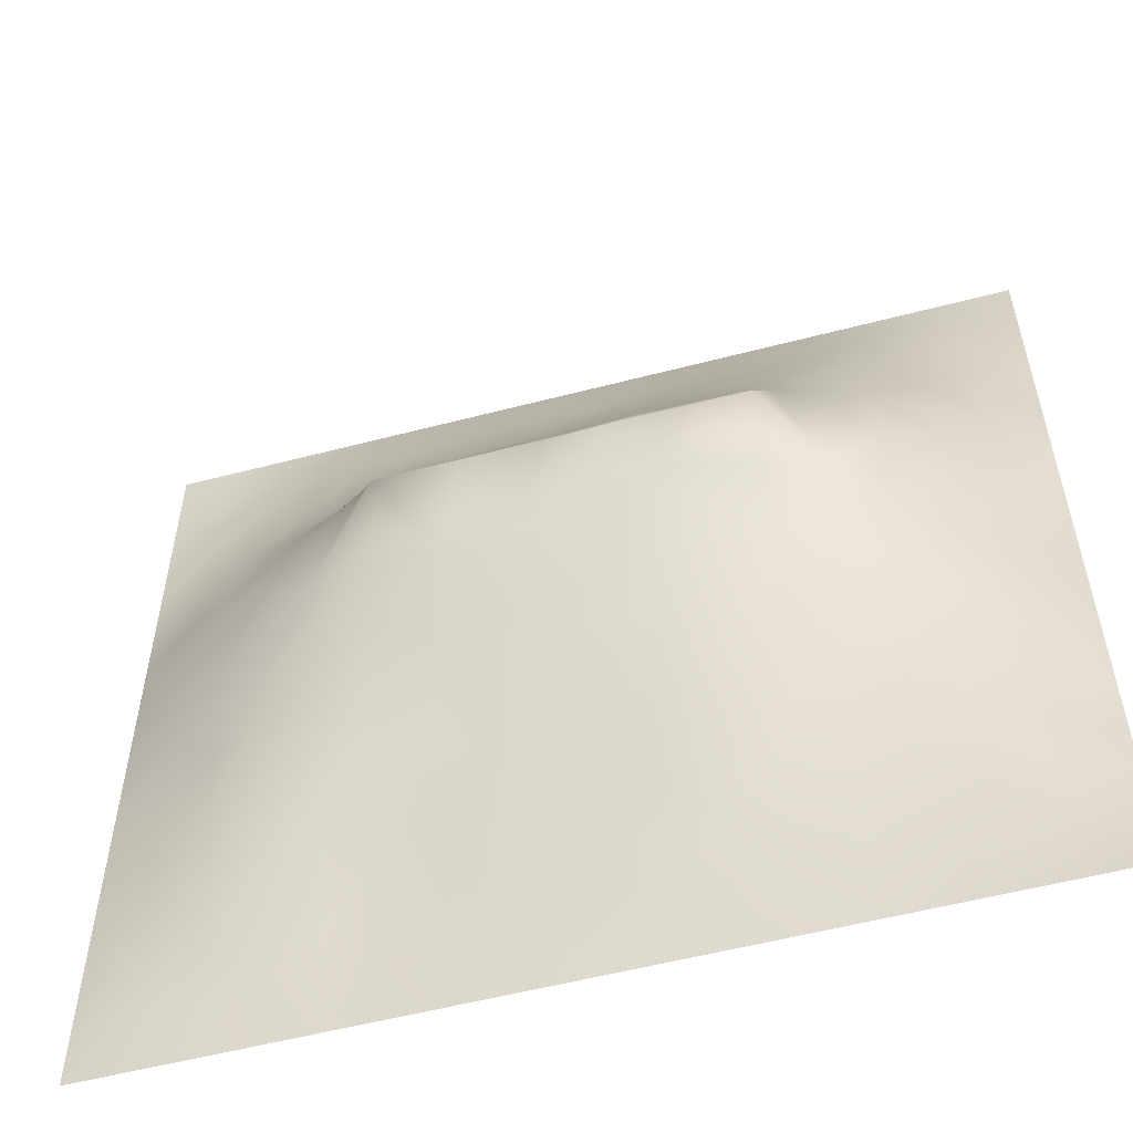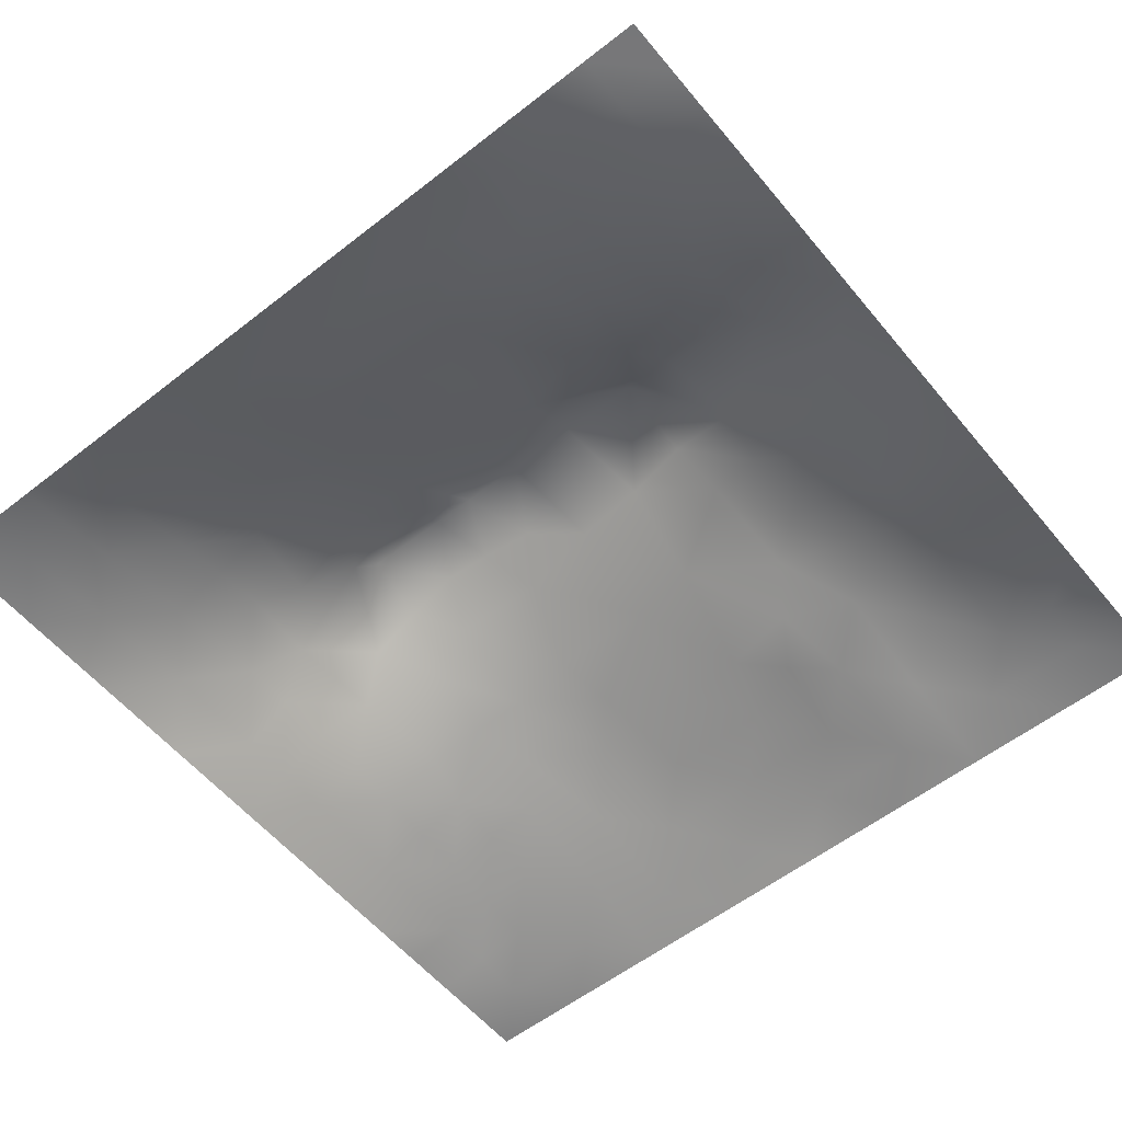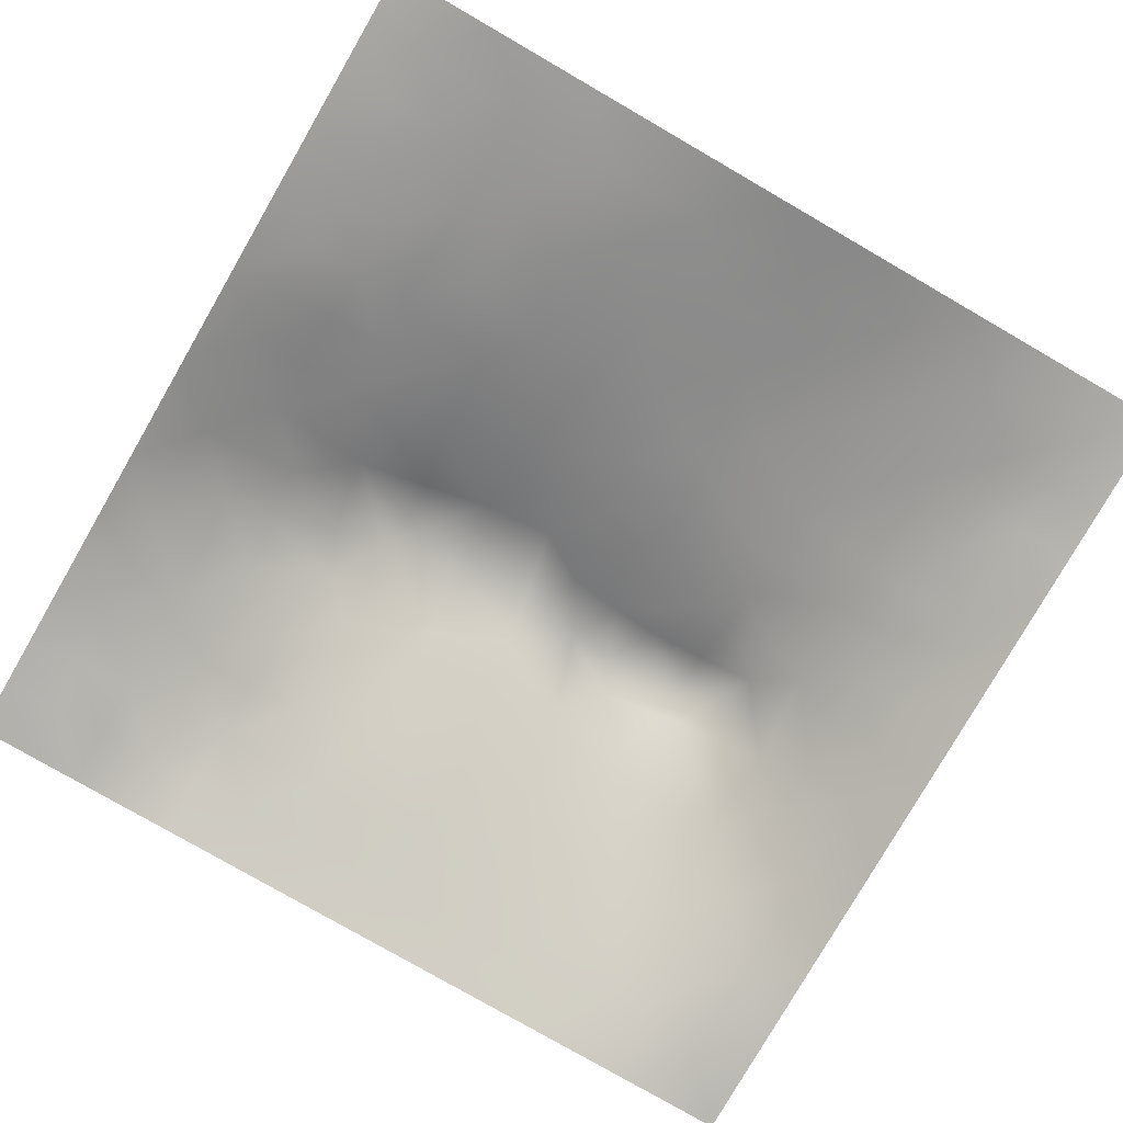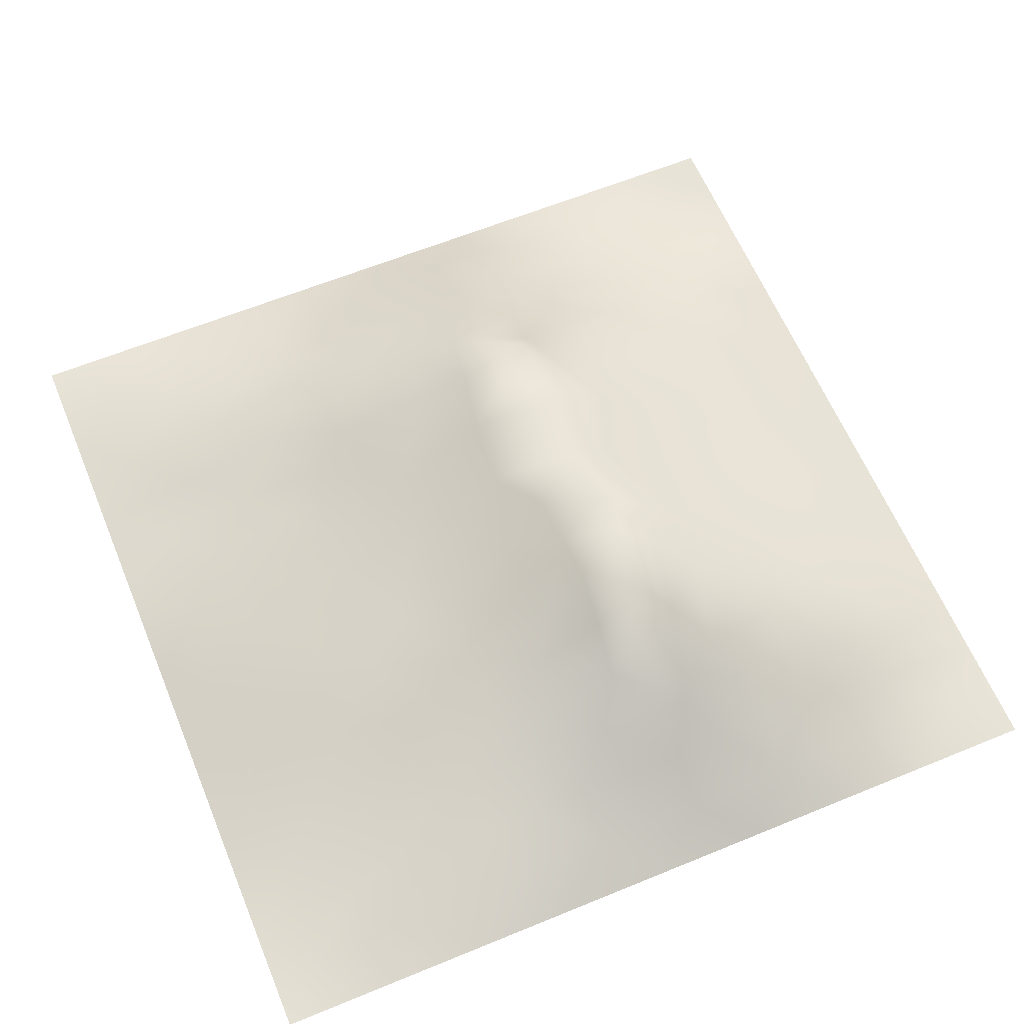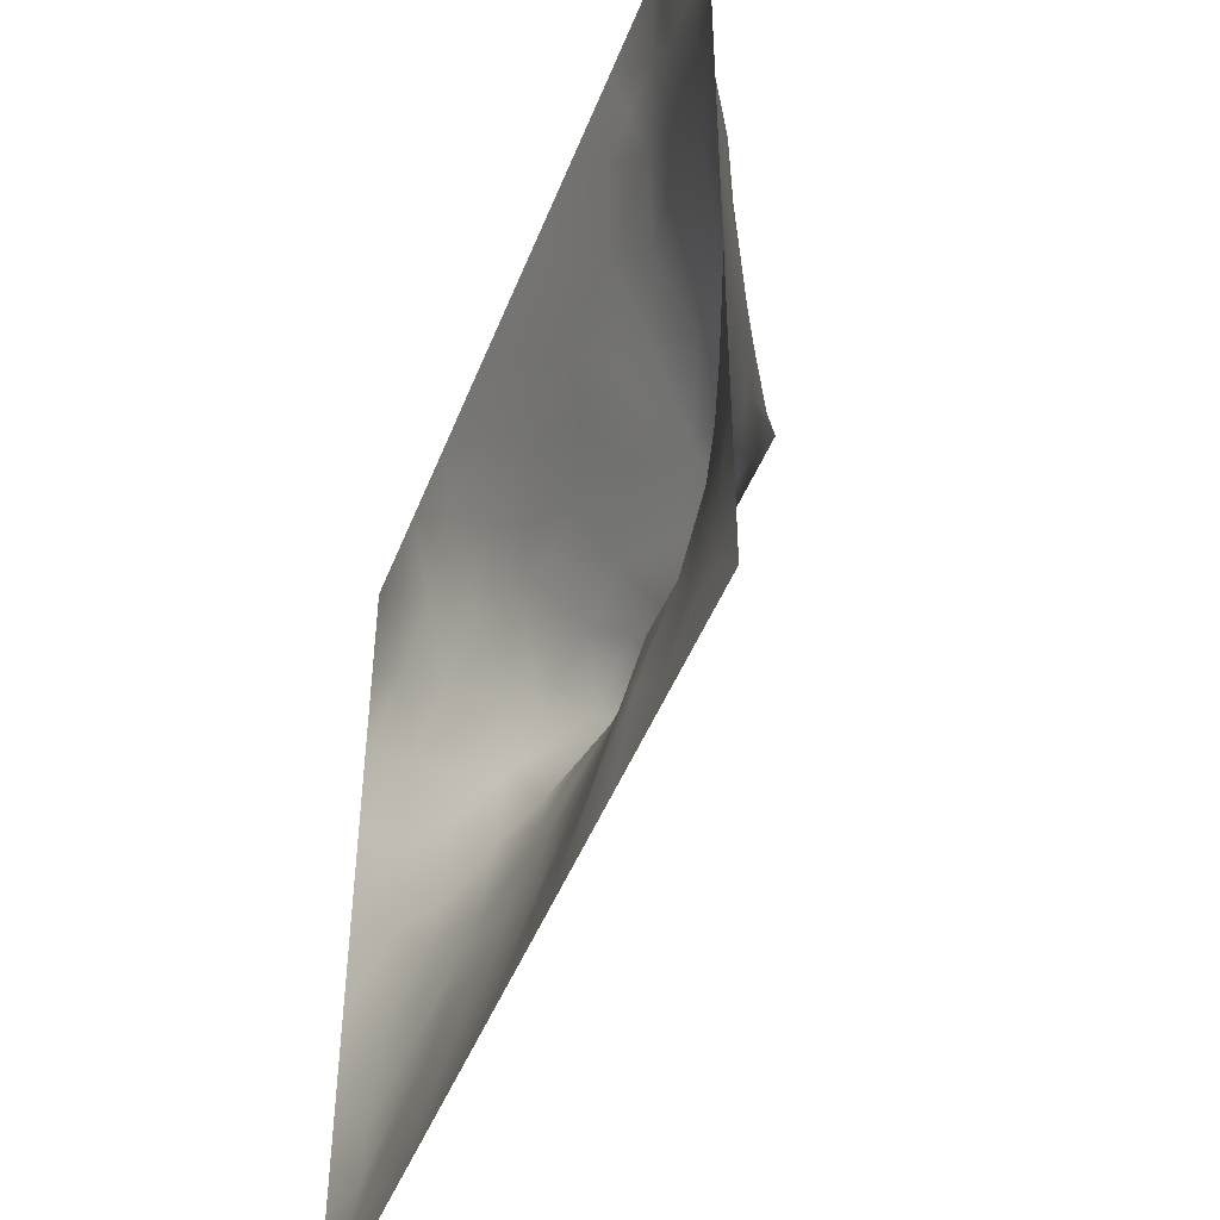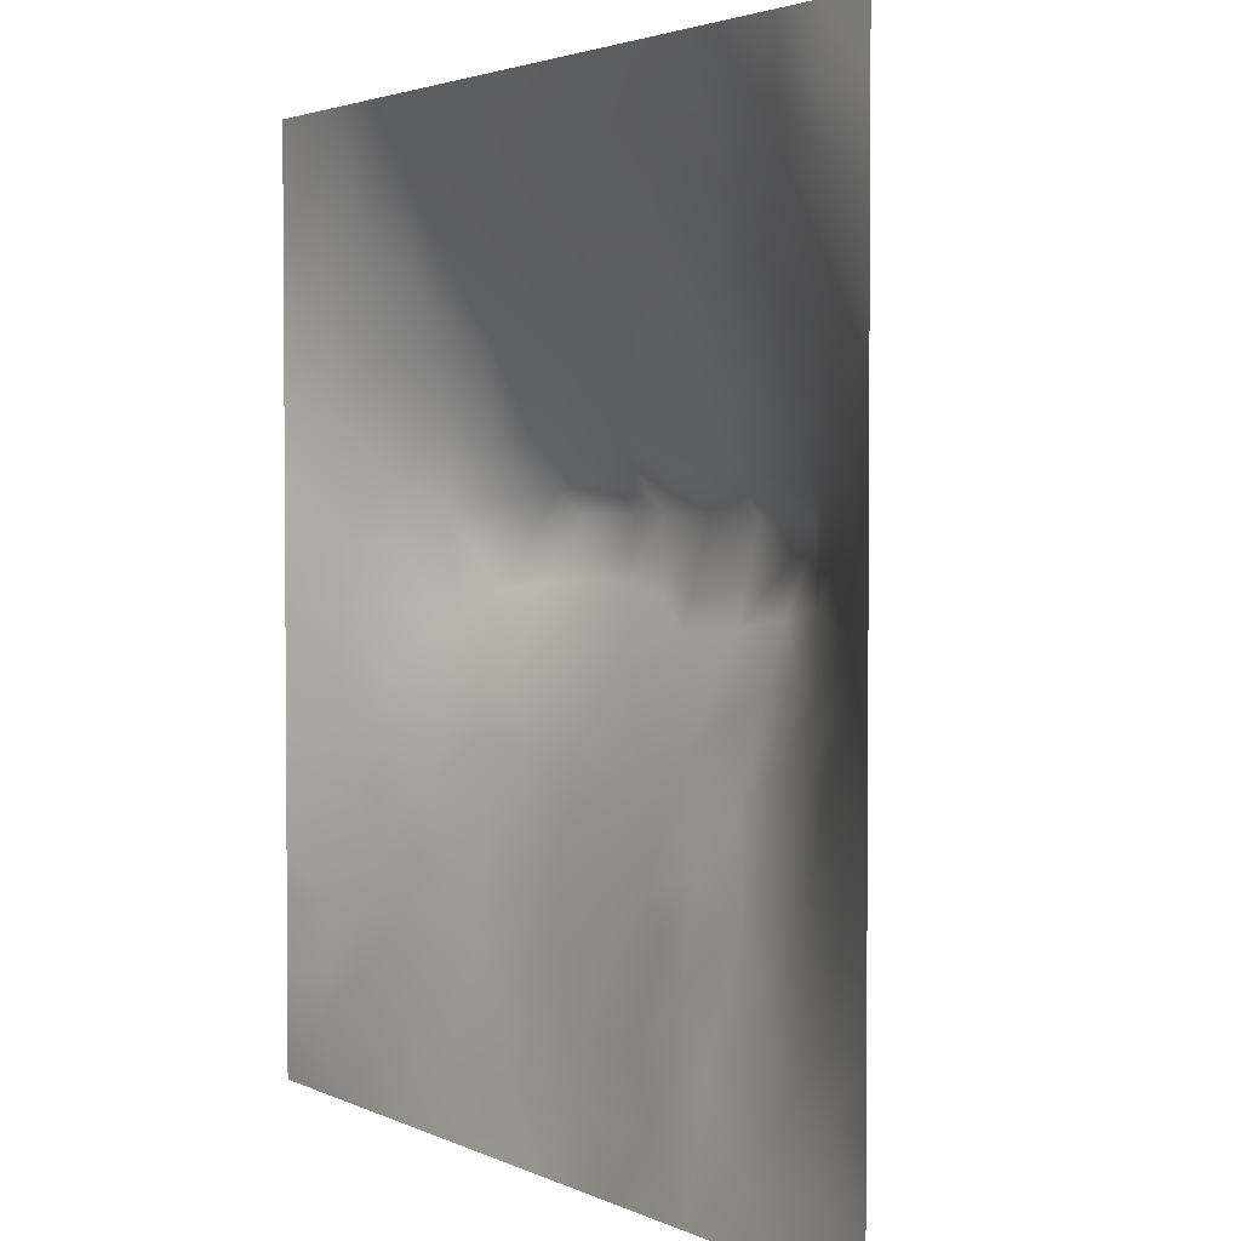
<metadata>
{"format":"obj","ext":"obj","renderer":"f3d","projection":"perspective","resolution":1024,"background":"white","views":[{"elev":-55.5,"azim":15.4,"up":"+Y"},{"elev":-57.1,"azim":-140.9,"up":"+Z"},{"elev":-79.1,"azim":-30.0,"up":"+Z"},{"elev":62.1,"azim":67.4,"up":"+Z"},{"elev":-47.5,"azim":-110.9,"up":"+Y"},{"elev":2.8,"azim":-122.5,"up":"+Y"}]}
</metadata>
<code>
v -0 0 -0
v 1 0 -0
v -0 1 0
v 1 1 0
v 0.9385 0.1251 0.01386
v -0 0.5 0
v 0.5 1 0
v 1 0.5 0
v 0.5 -0 0
v 0.2458 0.7509 0.0758
v 0.7595 0.7554 0.0953
v 0.2484 0.2534 0.05609
v 0.7524 0.2535 0.0588
v 0.75 0 0
v 0.25 0 0
v 1 0.75 0
v 1 0.25 0
v 0.25 1 0
v 0.75 1 0
v 0 0.25 0
v 0 0.75 -0
v 0.365 0.2267 0.05267
v 0.063 0.8748 0.00728
v 0.2322 0.5204 0.1221
v 0.8155 0.2525 0.04993
v 0.8802 0.3776 0.05142
v 0.6253 0.1263 0.03941
v 0.8824 0.4404 0.05978
v 0.8757 0.1259 0.01888
v 0.3752 0.1287 0.02924
v 0.1248 0.1256 0.01879
v 0.4926 0.2577 0.06856
v 0.8855 0.6276 0.06871
v 0.6387 0.6319 0.1699
v 0.8759 0.8756 0.02372
v 0.3754 0.8734 0.04444
v 0.2448 0.6072 0.1384
v 0.1258 0.8747 0.01634
v 0.1154 0.6275 0.06431
v 0.6272 0.8751 0.05069
v 0.1215 0.3772 0.04716
v 0.25 0.1282 0.02155
v 0.8819 0.7522 0.05358
v 0.8781 0.2516 0.03816
v 0.2498 0.8756 0.0385
v 0.753 0.8779 0.04829
v 0.123 0.2511 0.03604
v 0.1229 0.7501 0.03767
v 0.3065 0.6031 0.1765
v 0.5837 0.3113 0.08873
v 0.0625 1 0
v 0.8833 0.503 0.06407
v 0.4357 0.7696 0.08894
v 0.2386 0.4603 0.1082
v 0 0.375 0
v 0.5013 0.8726 0.04692
v 0.5011 0.6314 0.168
v 0.244 0.3788 0.08981
v 0.1173 0.5024 0.0622
v 0.5214 0.4225 0.1228
v 0.6268 0.254 0.07534
v 0.5002 0.1281 0.03551
v 0.4969 0.5928 0.1902
v 0 0.625 0
v 0 0.875 0
v 0 0.125 0
v 0.625 1 0
v 0.875 1 0
v 0.125 1 0
v 0.375 1 0
v 1 0.375 0
v 0.569 0.4689 0.1403
v 1 0.875 0
v 1 0.625 0
v 0.375 0 0
v 0.125 0 0
v 0.875 0 0
v 0.625 0 0
v 0.7505 0.1263 0.03124
v 0.4727 0.4868 0.1459
v 0.7792 0.5199 0.1325
v 0.06153 0.3136 0.01979
v 0.1795 0.4408 0.08247
v 0.1841 0.3152 0.05857
v 0.05916 0.4387 0.029
v 0.6884 0.9386 0.0259
v 0.6926 0.8155 0.07666
v 0.5633 0.937 0.02498
v 0.06123 0.6872 0.02162
v 0.1794 0.6902 0.07792
v 0.05751 0.5636 0.03296
v 0.1875 0.9389 0.02
v 0.1875 0.8116 0.03806
v 0.06313 0.9372 0.000457
v 0.3897 0.4945 0.1482
v 0.6764 0.3653 0.09918
v 0.5091 0.7249 0.1151
v 0.311 0.8134 0.06705
v 0.4381 0.9369 0.02433
v 0.939 0.8127 0.01888
v 0.8187 0.8166 0.06129
v 0.9372 0.9372 0.002901
v 0.8767 0.1887 0.02925
v 0.5699 0.5931 0.1902
v 0.9413 0.5016 0.03141
v 0.8367 0.5957 0.1058
v 0.8253 0.692 0.09373
v 0.9419 0.564 0.03315
v 0.3122 0.7036 0.1131
v 0.8217 0.7543 0.07713
v 0.8864 0.5654 0.07085
v 0.1878 0.06278 0.01365
v 0.06248 0.06268 0.00641
v 0.1862 0.1882 0.04047
v 0.3129 0.0652 0.008044
v 0.3124 0.193 0.03851
v 0.4376 0.06347 0.01938
v 0.8125 0.06339 0.01134
v 0.9374 0.06285 0.00458
v -0 0.9375 0
v 0.5952 0.6795 0.1429
v 0.5272 0.8022 0.07786
v 0.563 0.191 0.05727
v 0.6885 0.1904 0.05054
v 0.5626 0.06354 0.01913
v 0.9415 0.3135 0.02783
v 0.8169 0.3157 0.06162
v 0.9414 0.4391 0.03025
v 0.3129 0.9375 0.02194
v 1 0.1875 0
v 0.8138 0.1897 0.03609
v 0.8077 0.3762 0.07731
v 0.6875 0.06298 0.01853
v 0.3984 0.3865 0.1031
v 0.9385 0.1881 0.0154
v 0.4375 0.1928 0.05004
v 0.06154 0.188 0.01604
v 0.3783 0.7681 0.08908
v 0.9445 0.6887 0.03614
v 0.3017 0.4496 0.1198
v 0.06236 0.8124 0.01322
v 0.8133 0.9394 0.0218
v 0.1736 0.5664 0.0997
v 0.7837 0.6548 0.1266
v 0.6758 0.4756 0.1375
v 0.7196 0.5936 0.1903
v 0.3198 0.592 0.1903
v 0.7261 0.7769 0.09251
v 0.8788 0.3148 0.04315
v 0.621 0.5933 0.1902
v 0.1812 0.3775 0.07325
v 0.2935 0.3375 0.08418
v 0.7361 0.6164 0.1703
v 0.7172 0.3054 0.07833
v 0.6817 0.6747 0.1441
v 0.3299 0.2841 0.06333
v 0.27 0.6622 0.1246
v 0.5341 0.5228 0.1624
v 0.6168 0.7727 0.09756
v 0.5986 0.3751 0.1071
v 0.4135 0.5924 0.1902
v 0.7217 0.43 0.1101
v 0.05584 0.6263 0.0348
v 0.1224 0.3143 0.04087
v 0.4178 0.2637 0.069
v 0.06137 0.2507 0.01848
v 0.8261 0.4856 0.09776
v 0.4777 0.3713 0.105
v 0.1747 0.6292 0.09452
v 0.4095 0.6646 0.1451
v 0.4488 0.4301 0.1231
v 0 0.8125 -0
v 0.8851 0.6904 0.06496
v 0.2501 0.9379 0.01981
v 1 0.125 -0
v 0.2479 0.8136 0.05772
v 0.3137 0.5091 0.1478
v 0 0.1875 0
v 0.1186 0.4395 0.05731
v -0 0.0625 -0
v 0.06185 0.1252 0.01344
v 0.1262 0.9371 0.004949
v 0.5953 0.5293 0.1639
v 0.6508 0.5327 0.1645
v 0.742 0.3713 0.08962
v 0.7154 0.5272 0.1492
f 1 113 180
f 76 113 1
f 20 166 82
f 181 178 66
f 150 104 183
f 31 181 113
f 116 115 30
f 181 180 113
f 181 137 178
f 181 66 180
f 84 12 152
f 112 114 31
f 31 137 181
f 42 114 112
f 77 2 119
f 112 15 42
f 182 69 94
f 112 31 113
f 76 112 113
f 76 15 112
f 133 14 79
f 75 115 15
f 94 23 182
f 125 133 27
f 116 22 156
f 118 79 14
f 32 165 136
f 165 22 136
f 12 116 156
f 22 30 136
f 115 42 15
f 116 30 22
f 77 119 118
f 42 115 116
f 152 12 156
f 84 152 58
f 134 165 168
f 140 134 95
f 85 41 179
f 20 137 166
f 168 165 32
f 165 156 22
f 79 13 124
f 49 147 170
f 171 134 168
f 134 156 165
f 95 171 80
f 134 152 156
f 60 80 171
f 60 72 80
f 109 98 10
f 95 134 171
f 177 140 95
f 140 58 152
f 84 58 151
f 140 152 134
f 56 36 53
f 54 58 140
f 170 138 109
f 39 169 90
f 151 179 41
f 83 58 54
f 114 47 31
f 164 151 41
f 151 58 83
f 151 83 179
f 163 89 64
f 91 163 64
f 164 47 84
f 164 84 151
f 82 164 41
f 166 164 82
f 136 30 62
f 117 62 30
f 166 137 47
f 166 47 164
f 20 178 137
f 55 20 82
f 59 83 24
f 116 12 42
f 6 91 64
f 92 174 18
f 120 94 51
f 39 91 143
f 12 84 114
f 174 129 18
f 174 45 129
f 129 45 36
f 138 53 36
f 98 36 45
f 161 95 80
f 87 46 40
f 98 138 36
f 157 37 49
f 176 98 45
f 176 10 98
f 39 90 48
f 177 24 54
f 47 114 84
f 82 41 55
f 59 143 91
f 129 70 18
f 92 18 69
f 92 45 174
f 94 69 51
f 172 23 65
f 17 126 135
f 137 31 47
f 44 135 126
f 120 51 3
f 132 185 127
f 154 127 185
f 172 141 23
f 141 38 23
f 89 39 48
f 48 38 141
f 172 21 141
f 24 83 54
f 177 54 140
f 93 10 176
f 36 99 129
f 93 176 45
f 93 38 48
f 157 169 37
f 85 55 41
f 114 42 12
f 147 24 177
f 70 129 99
f 147 49 24
f 64 89 21
f 38 93 92
f 186 184 145
f 59 85 179
f 45 92 93
f 6 55 85
f 59 179 83
f 143 59 24
f 10 93 90
f 143 169 39
f 57 161 63
f 48 90 93
f 109 157 49
f 157 90 169
f 147 177 95
f 161 80 63
f 37 169 143
f 37 143 24
f 170 109 49
f 157 10 90
f 109 138 98
f 109 10 157
f 57 63 104
f 170 53 138
f 158 63 80
f 104 63 158
f 158 183 104
f 161 147 95
f 160 72 60
f 183 72 145
f 78 125 9
f 120 65 94
f 50 168 32
f 122 53 97
f 142 101 35
f 81 153 146
f 121 57 104
f 34 104 150
f 97 170 57
f 57 170 161
f 97 53 170
f 121 97 57
f 34 121 104
f 159 155 148
f 153 34 146
f 146 34 150
f 11 155 144
f 155 121 34
f 184 150 183
f 106 153 81
f 11 144 107
f 153 155 34
f 5 103 29
f 167 106 81
f 33 111 108
f 107 106 33
f 28 105 52
f 111 105 108
f 149 44 126
f 139 33 108
f 167 111 106
f 111 52 105
f 173 139 43
f 33 106 111
f 8 108 105
f 173 33 139
f 48 141 89
f 107 33 173
f 110 101 11
f 144 155 153
f 144 153 106
f 144 106 107
f 110 43 101
f 46 101 142
f 86 46 142
f 110 11 107
f 21 89 141
f 56 99 36
f 159 87 40
f 74 139 108
f 100 43 139
f 173 43 107
f 110 107 43
f 40 46 86
f 16 100 139
f 102 35 100
f 101 43 35
f 88 99 56
f 100 35 43
f 88 40 86
f 148 101 46
f 19 86 142
f 88 56 40
f 122 159 40
f 148 46 87
f 122 40 56
f 159 148 87
f 148 155 11
f 148 11 101
f 159 97 121
f 159 121 155
f 122 56 53
f 122 97 159
f 67 88 86
f 7 99 88
f 7 70 99
f 67 7 88
f 19 67 86
f 68 19 142
f 73 102 100
f 4 68 102
f 73 4 102
f 16 73 100
f 74 16 139
f 8 74 108
f 123 27 61
f 13 25 127
f 102 68 35
f 132 26 28
f 103 131 29
f 126 17 71
f 128 71 8
f 128 8 105
f 28 128 105
f 26 128 28
f 167 28 52
f 132 127 26
f 85 59 6
f 91 6 59
f 149 126 26
f 26 126 128
f 131 25 13
f 135 44 103
f 127 149 26
f 127 44 149
f 162 167 81
f 127 25 44
f 62 27 123
f 27 124 61
f 167 132 28
f 145 184 183
f 167 52 111
f 119 29 118
f 163 91 39
f 119 175 5
f 30 115 117
f 96 145 160
f 124 154 61
f 119 2 175
f 23 94 65
f 75 117 115
f 72 158 80
f 160 60 168
f 60 171 168
f 160 168 50
f 96 50 61
f 160 145 72
f 125 27 62
f 77 118 14
f 89 163 39
f 123 50 32
f 96 162 145
f 96 160 50
f 5 130 135
f 162 132 167
f 154 96 61
f 154 13 127
f 131 13 79
f 124 13 154
f 125 62 117
f 27 133 124
f 123 61 50
f 123 32 136
f 62 123 136
f 38 182 23
f 9 117 75
f 9 125 117
f 78 133 125
f 14 133 78
f 5 135 103
f 103 44 25
f 131 79 118
f 79 124 133
f 142 35 68
f 29 131 118
f 103 25 131
f 119 5 29
f 71 128 126
f 5 175 130
f 135 130 17
f 185 96 154
f 69 182 92
f 182 38 92
f 72 183 158
f 161 170 147
f 150 184 146
f 37 24 49
f 96 185 162
f 185 132 162
f 184 186 146
f 186 81 146
f 81 186 162
f 145 162 186

</code>
